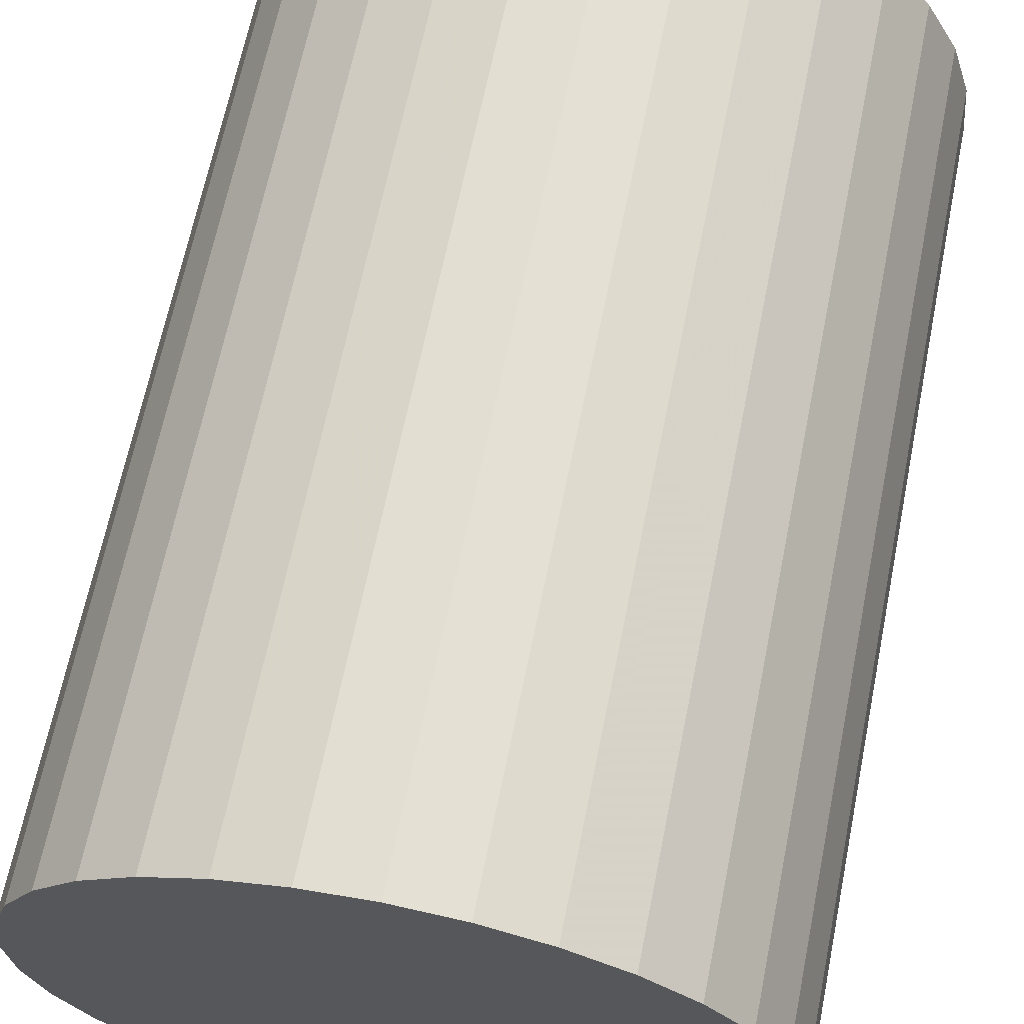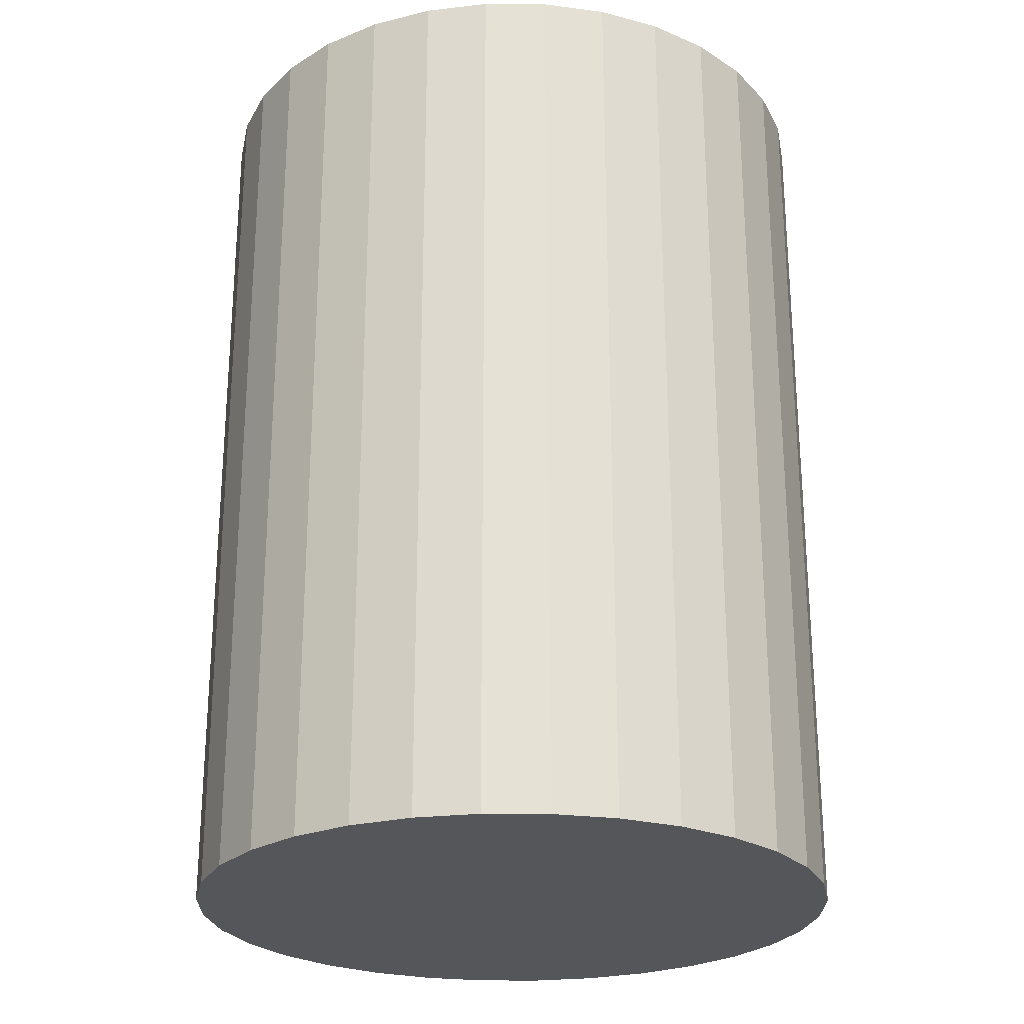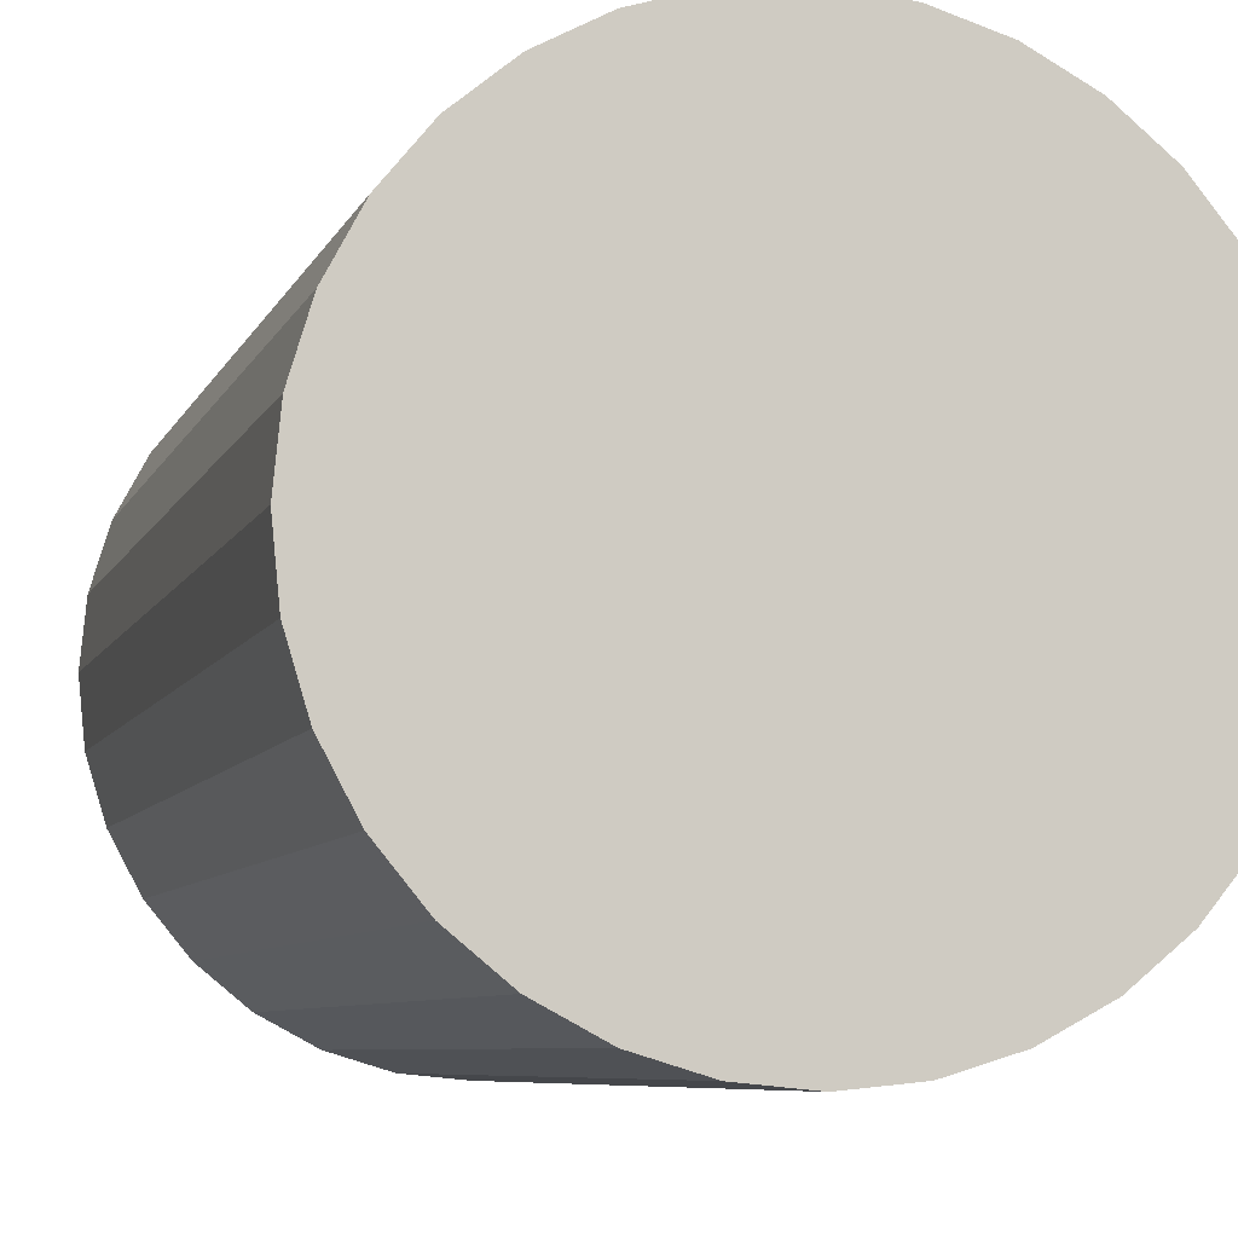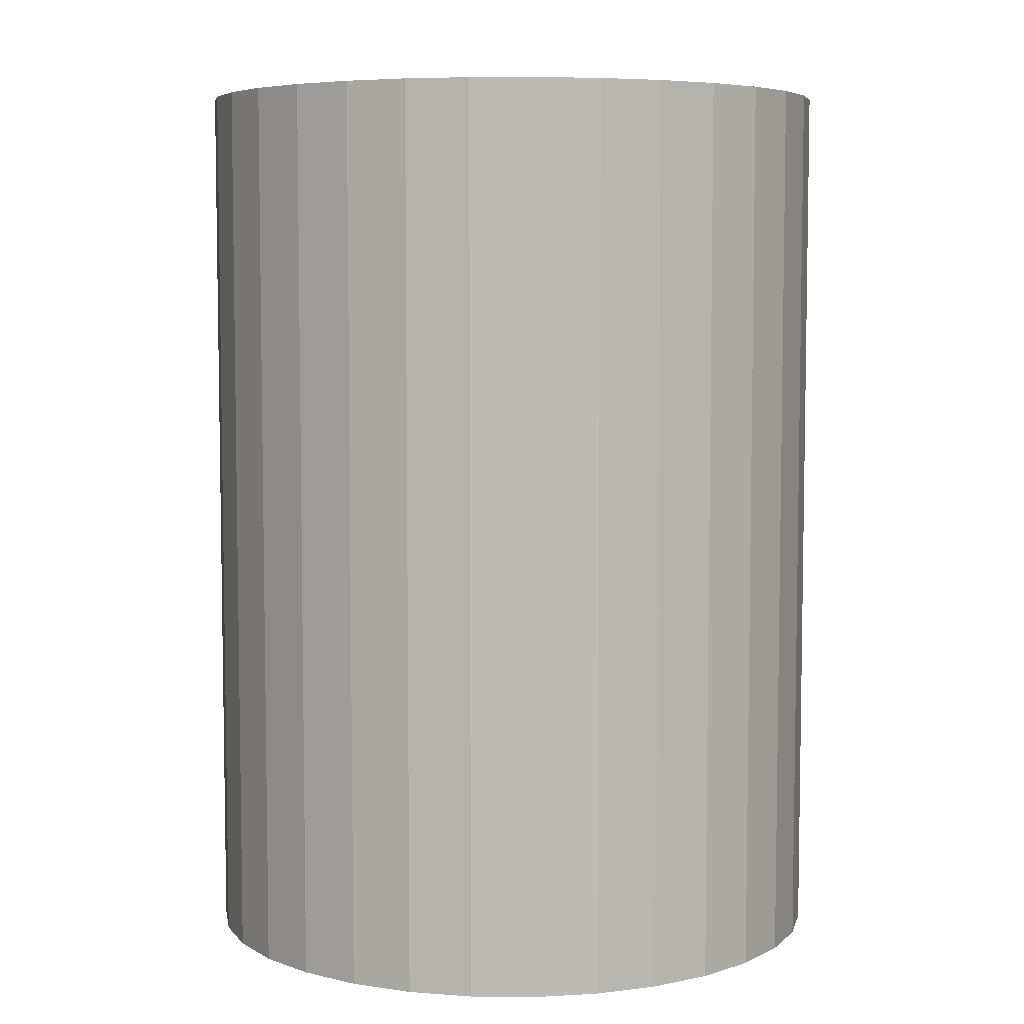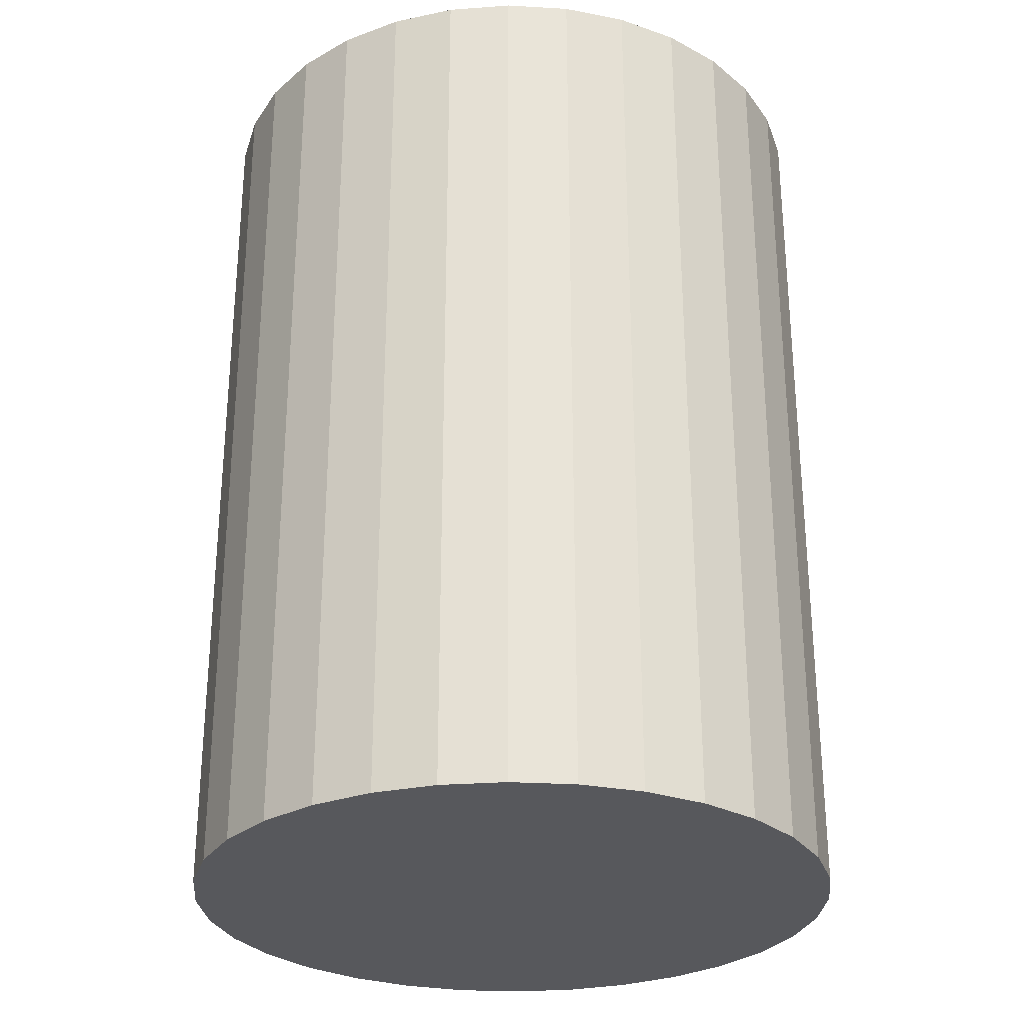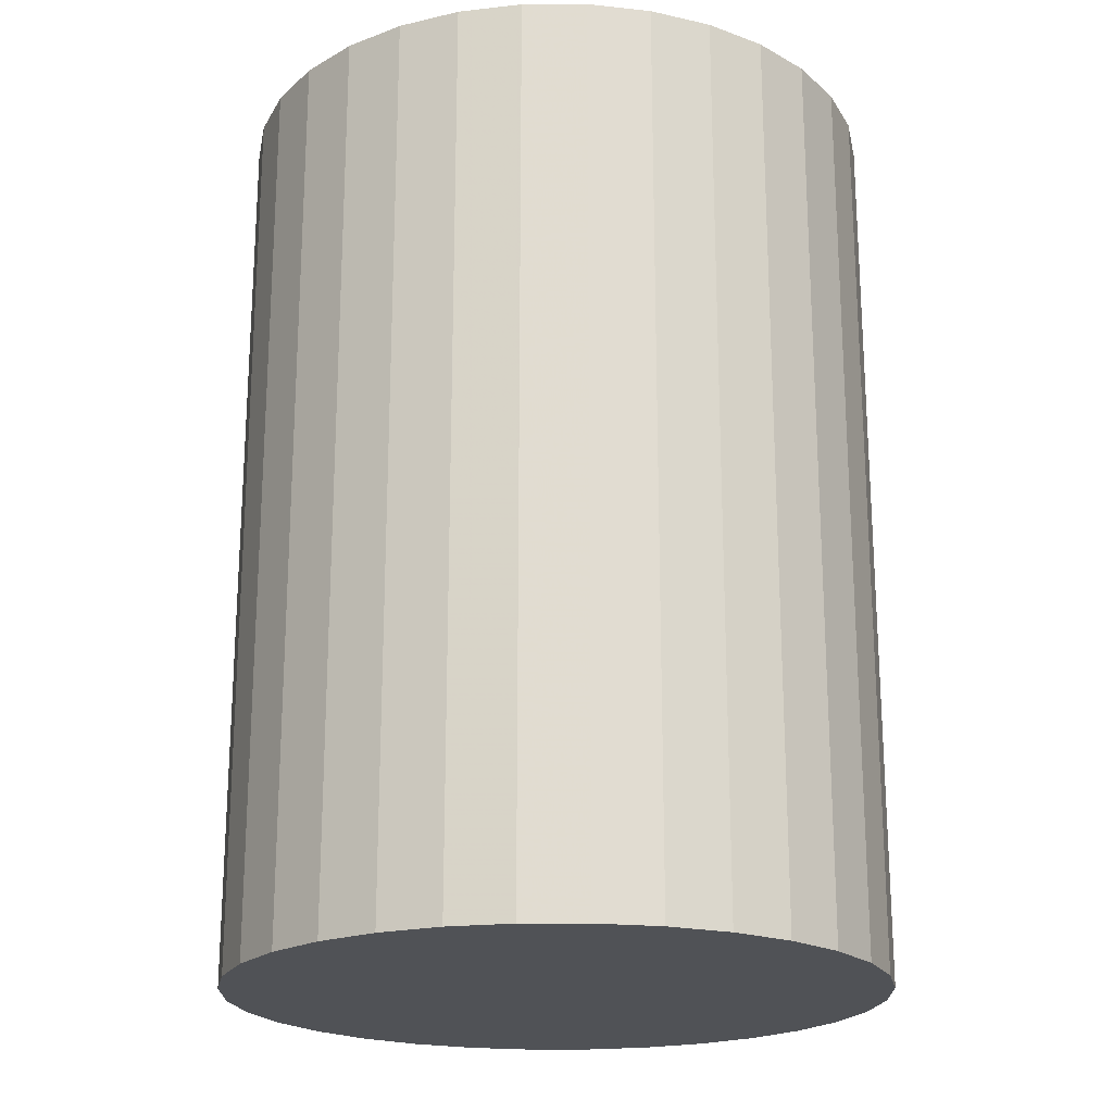
<metadata>
{"format":"obj","ext":"obj","renderer":"f3d","projection":"perspective","resolution":1024,"background":"white","views":[{"elev":65.3,"azim":-168.6,"up":"+Z"},{"elev":-25.1,"azim":-17.5,"up":"+Y"},{"elev":-7.0,"azim":164.7,"up":"+Z"},{"elev":6.1,"azim":108.5,"up":"+Y"},{"elev":-28.6,"azim":90.7,"up":"+Y"},{"elev":-20.8,"azim":-39.0,"up":"+Y"}]}
</metadata>
<code>
o Cylinder
v 0.652 0.04324 1.847
v 0.652 -3.279 1.847
v 0.8844 0.04324 1.824
v 0.8844 -3.279 1.824
v 1.108 0.04324 1.756
v 1.108 -3.279 1.756
v 1.314 0.04324 1.646
v 1.314 -3.279 1.646
v 1.494 0.04324 1.498
v 1.494 -3.279 1.498
v 1.642 0.04324 1.317
v 1.642 -3.279 1.317
v 1.752 0.04324 1.111
v 1.752 -3.279 1.111
v 1.82 0.04324 0.8879
v 1.82 -3.279 0.8879
v 1.843 0.04324 0.6555
v 1.843 -3.279 0.6555
v 1.82 0.04324 0.4232
v 1.82 -3.279 0.4232
v 1.752 0.04324 0.1997
v 1.752 -3.279 0.1997
v 1.642 0.04324 -0.006199
v 1.642 -3.279 -0.006199
v 1.494 0.04324 -0.1867
v 1.494 -3.279 -0.1867
v 1.314 0.04324 -0.3348
v 1.314 -3.279 -0.3348
v 1.108 0.04324 -0.4449
v 1.108 -3.279 -0.4449
v 0.8844 0.04324 -0.5127
v 0.8844 -3.279 -0.5127
v 0.652 0.04324 -0.5356
v 0.652 -3.279 -0.5356
v 0.4196 0.04324 -0.5127
v 0.4196 -3.279 -0.5127
v 0.1962 0.04324 -0.4449
v 0.1962 -3.279 -0.4449
v -0.009744 0.04324 -0.3348
v -0.009744 -3.279 -0.3348
v -0.1902 0.04324 -0.1867
v -0.1902 -3.279 -0.1867
v -0.3384 0.04324 -0.006199
v -0.3384 -3.279 -0.006199
v -0.4484 0.04324 0.1997
v -0.4484 -3.279 0.1997
v -0.5162 0.04324 0.4232
v -0.5162 -3.279 0.4232
v -0.5391 0.04324 0.6555
v -0.5391 -3.279 0.6555
v -0.5162 0.04324 0.8879
v -0.5162 -3.279 0.8879
v -0.4484 0.04324 1.111
v -0.4484 -3.279 1.111
v -0.3384 0.04324 1.317
v -0.3384 -3.279 1.317
v -0.1902 0.04324 1.498
v -0.1902 -3.279 1.498
v -0.009744 0.04324 1.646
v -0.009744 -3.279 1.646
v 0.1962 0.04324 1.756
v 0.1962 -3.279 1.756
v 0.4196 0.04324 1.824
v 0.4196 -3.279 1.824
f 2 3 1
f 4 5 3
f 6 7 5
f 8 9 7
f 10 11 9
f 12 13 11
f 14 15 13
f 16 17 15
f 18 19 17
f 20 21 19
f 22 23 21
f 24 25 23
f 26 27 25
f 28 29 27
f 30 31 29
f 32 33 31
f 34 35 33
f 36 37 35
f 38 39 37
f 40 41 39
f 42 43 41
f 44 45 43
f 46 47 45
f 48 49 47
f 50 51 49
f 52 53 51
f 54 55 53
f 56 57 55
f 58 59 57
f 60 61 59
f 38 22 6
f 62 63 61
f 64 1 63
f 31 47 63
f 2 4 3
f 4 6 5
f 6 8 7
f 8 10 9
f 10 12 11
f 12 14 13
f 14 16 15
f 16 18 17
f 18 20 19
f 20 22 21
f 22 24 23
f 24 26 25
f 26 28 27
f 28 30 29
f 30 32 31
f 32 34 33
f 34 36 35
f 36 38 37
f 38 40 39
f 40 42 41
f 42 44 43
f 44 46 45
f 46 48 47
f 48 50 49
f 50 52 51
f 52 54 53
f 54 56 55
f 56 58 57
f 58 60 59
f 60 62 61
f 6 4 2
f 2 64 62
f 62 60 58
f 58 56 54
f 54 52 50
f 50 48 46
f 46 44 42
f 42 40 38
f 38 36 34
f 34 32 30
f 30 28 26
f 26 24 22
f 22 20 18
f 18 16 14
f 14 12 10
f 10 8 6
f 6 2 62
f 62 58 54
f 54 50 46
f 46 42 38
f 38 34 30
f 30 26 22
f 22 18 14
f 14 10 6
f 6 62 54
f 54 46 38
f 38 30 22
f 22 14 6
f 6 54 38
f 62 64 63
f 64 2 1
f 63 1 3
f 3 5 7
f 7 9 11
f 11 13 15
f 15 17 19
f 19 21 23
f 23 25 27
f 27 29 31
f 31 33 35
f 35 37 39
f 39 41 43
f 43 45 47
f 47 49 51
f 51 53 55
f 55 57 59
f 59 61 63
f 63 3 7
f 7 11 15
f 15 19 23
f 23 27 31
f 31 35 39
f 39 43 47
f 47 51 55
f 55 59 63
f 63 7 15
f 15 23 31
f 31 39 47
f 47 55 63
f 63 15 31

</code>
